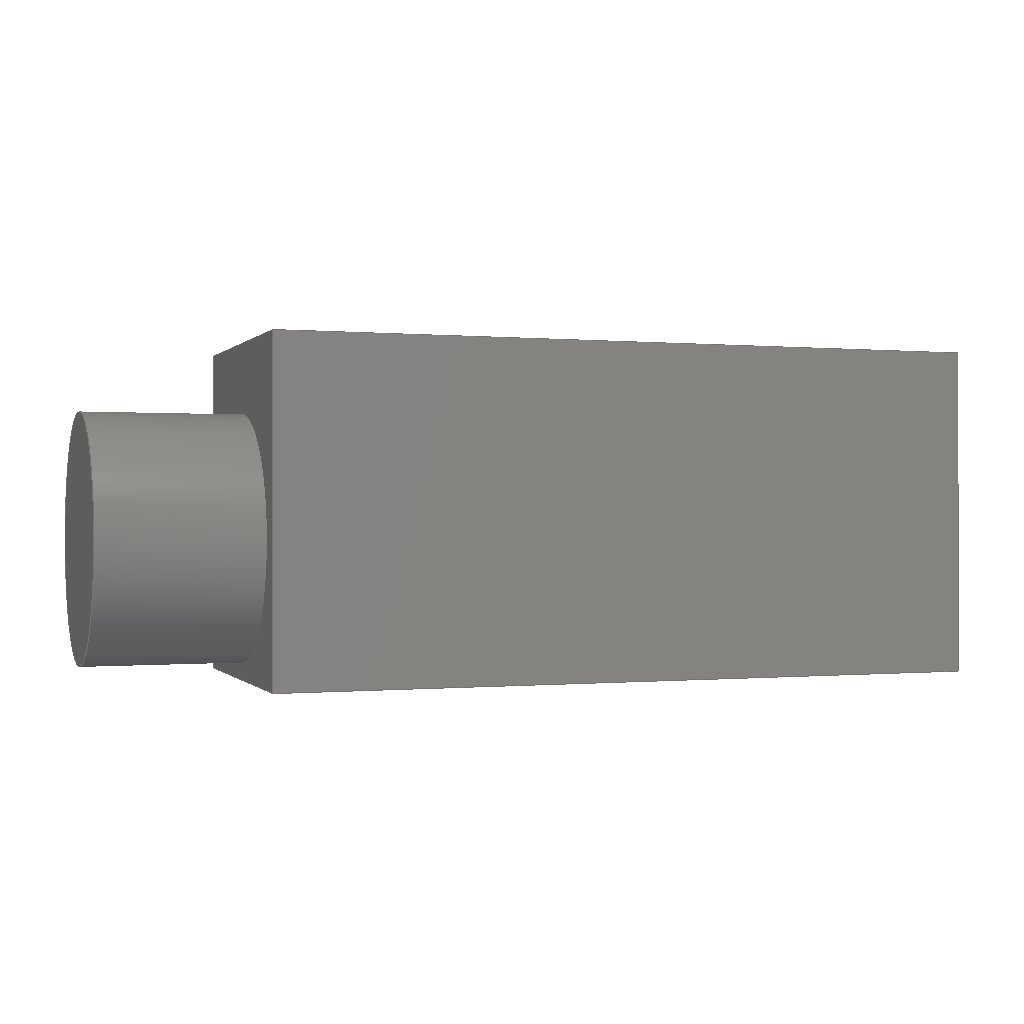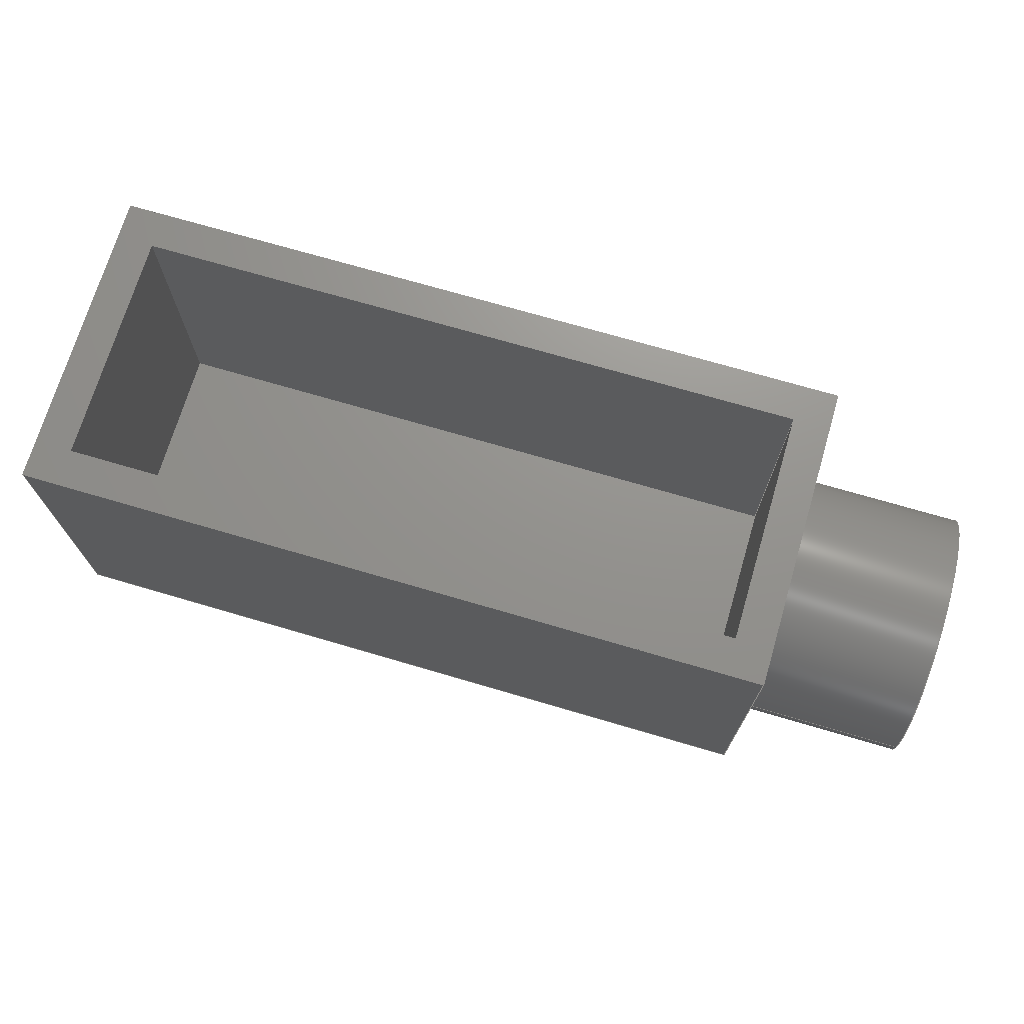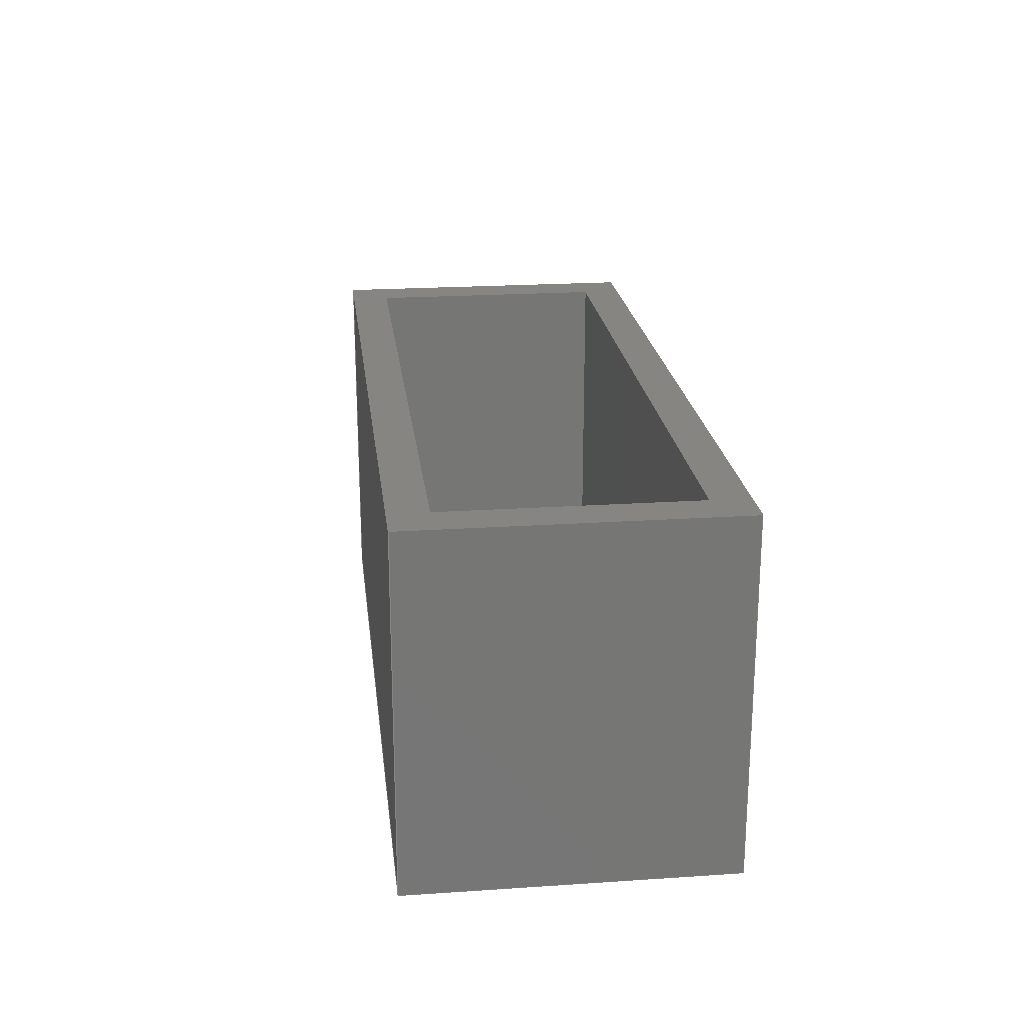
<metadata>
{"format":"step","ext":"step","renderer":"f3d","projection":"perspective","resolution":1024,"background":"white","views":[{"elev":-0.1,"azim":-19.5,"up":"+Z"},{"elev":71.5,"azim":-163.6,"up":"+Z"},{"elev":21.8,"azim":83.3,"up":"+Z"}]}
</metadata>
<code>
ISO-10303-21;
DATA;
#1=MECHANICAL_DESIGN_GEOMETRIC_PRESENTATION_REPRESENTATION('',(#4),#361);
#2=SHAPE_REPRESENTATION_RELATIONSHIP('SRR','None',#368,#3);
#3=ADVANCED_BREP_SHAPE_REPRESENTATION('',(#5),#360);
#4=STYLED_ITEM('',(#377),#5);
#5=MANIFOLD_SOLID_BREP('Body1',#213);
#6=FACE_BOUND('',#41,.T.);
#7=FACE_BOUND('',#46,.T.);
#8=PLANE('',#230);
#9=PLANE('',#231);
#10=PLANE('',#232);
#11=PLANE('',#233);
#12=PLANE('',#234);
#13=PLANE('',#235);
#14=PLANE('',#236);
#15=PLANE('',#237);
#16=PLANE('',#238);
#17=PLANE('',#239);
#18=PLANE('',#240);
#19=PLANE('',#241);
#20=FACE_OUTER_BOUND('',#33,.T.);
#21=FACE_OUTER_BOUND('',#34,.T.);
#22=FACE_OUTER_BOUND('',#35,.T.);
#23=FACE_OUTER_BOUND('',#36,.T.);
#24=FACE_OUTER_BOUND('',#37,.T.);
#25=FACE_OUTER_BOUND('',#38,.T.);
#26=FACE_OUTER_BOUND('',#39,.T.);
#27=FACE_OUTER_BOUND('',#40,.T.);
#28=FACE_OUTER_BOUND('',#42,.T.);
#29=FACE_OUTER_BOUND('',#43,.T.);
#30=FACE_OUTER_BOUND('',#44,.T.);
#31=FACE_OUTER_BOUND('',#45,.T.);
#32=FACE_OUTER_BOUND('',#47,.T.);
#33=EDGE_LOOP('',(#145,#146,#147,#148));
#34=EDGE_LOOP('',(#149));
#35=EDGE_LOOP('',(#150,#151,#152,#153));
#36=EDGE_LOOP('',(#154,#155,#156,#157));
#37=EDGE_LOOP('',(#158,#159,#160,#161));
#38=EDGE_LOOP('',(#162,#163,#164,#165));
#39=EDGE_LOOP('',(#166,#167,#168,#169));
#40=EDGE_LOOP('',(#170,#171,#172,#173));
#41=EDGE_LOOP('',(#174));
#42=EDGE_LOOP('',(#175,#176,#177,#178));
#43=EDGE_LOOP('',(#179,#180,#181,#182));
#44=EDGE_LOOP('',(#183,#184,#185,#186));
#45=EDGE_LOOP('',(#187,#188,#189,#190));
#46=EDGE_LOOP('',(#191,#192,#193,#194));
#47=EDGE_LOOP('',(#195,#196,#197,#198));
#48=LINE('',#304,#73);
#49=LINE('',#310,#74);
#50=LINE('',#312,#75);
#51=LINE('',#314,#76);
#52=LINE('',#315,#77);
#53=LINE('',#318,#78);
#54=LINE('',#320,#79);
#55=LINE('',#321,#80);
#56=LINE('',#324,#81);
#57=LINE('',#326,#82);
#58=LINE('',#327,#83);
#59=LINE('',#329,#84);
#60=LINE('',#330,#85);
#61=LINE('',#335,#86);
#62=LINE('',#337,#87);
#63=LINE('',#339,#88);
#64=LINE('',#340,#89);
#65=LINE('',#343,#90);
#66=LINE('',#345,#91);
#67=LINE('',#346,#92);
#68=LINE('',#349,#93);
#69=LINE('',#351,#94);
#70=LINE('',#352,#95);
#71=LINE('',#354,#96);
#72=LINE('',#355,#97);
#73=VECTOR('',#248,1.4);
#74=VECTOR('',#255,1);
#75=VECTOR('',#256,1);
#76=VECTOR('',#257,1);
#77=VECTOR('',#258,1);
#78=VECTOR('',#261,1);
#79=VECTOR('',#262,1);
#80=VECTOR('',#263,1);
#81=VECTOR('',#266,1);
#82=VECTOR('',#267,1);
#83=VECTOR('',#268,1);
#84=VECTOR('',#271,1);
#85=VECTOR('',#272,1);
#86=VECTOR('',#277,1);
#87=VECTOR('',#278,1);
#88=VECTOR('',#279,1);
#89=VECTOR('',#280,1);
#90=VECTOR('',#283,1);
#91=VECTOR('',#284,1);
#92=VECTOR('',#285,1);
#93=VECTOR('',#288,1);
#94=VECTOR('',#289,1);
#95=VECTOR('',#290,1);
#96=VECTOR('',#293,1);
#97=VECTOR('',#294,1);
#98=CIRCLE('',#228,1.4);
#99=CIRCLE('',#229,1.4);
#100=VERTEX_POINT('',#301);
#101=VERTEX_POINT('',#303);
#102=VERTEX_POINT('',#308);
#103=VERTEX_POINT('',#309);
#104=VERTEX_POINT('',#311);
#105=VERTEX_POINT('',#313);
#106=VERTEX_POINT('',#317);
#107=VERTEX_POINT('',#319);
#108=VERTEX_POINT('',#323);
#109=VERTEX_POINT('',#325);
#110=VERTEX_POINT('',#333);
#111=VERTEX_POINT('',#334);
#112=VERTEX_POINT('',#336);
#113=VERTEX_POINT('',#338);
#114=VERTEX_POINT('',#342);
#115=VERTEX_POINT('',#344);
#116=VERTEX_POINT('',#348);
#117=VERTEX_POINT('',#350);
#118=EDGE_CURVE('',#100,#100,#98,.T.);
#119=EDGE_CURVE('',#100,#101,#48,.T.);
#120=EDGE_CURVE('',#101,#101,#99,.T.);
#121=EDGE_CURVE('',#102,#103,#49,.T.);
#122=EDGE_CURVE('',#102,#104,#50,.T.);
#123=EDGE_CURVE('',#104,#105,#51,.T.);
#124=EDGE_CURVE('',#103,#105,#52,.T.);
#125=EDGE_CURVE('',#106,#102,#53,.T.);
#126=EDGE_CURVE('',#106,#107,#54,.T.);
#127=EDGE_CURVE('',#107,#104,#55,.T.);
#128=EDGE_CURVE('',#108,#106,#56,.T.);
#129=EDGE_CURVE('',#108,#109,#57,.T.);
#130=EDGE_CURVE('',#109,#107,#58,.T.);
#131=EDGE_CURVE('',#103,#108,#59,.T.);
#132=EDGE_CURVE('',#105,#109,#60,.T.);
#133=EDGE_CURVE('',#110,#111,#61,.T.);
#134=EDGE_CURVE('',#110,#112,#62,.T.);
#135=EDGE_CURVE('',#113,#112,#63,.T.);
#136=EDGE_CURVE('',#111,#113,#64,.T.);
#137=EDGE_CURVE('',#111,#114,#65,.T.);
#138=EDGE_CURVE('',#115,#113,#66,.T.);
#139=EDGE_CURVE('',#114,#115,#67,.T.);
#140=EDGE_CURVE('',#114,#116,#68,.T.);
#141=EDGE_CURVE('',#117,#115,#69,.T.);
#142=EDGE_CURVE('',#116,#117,#70,.T.);
#143=EDGE_CURVE('',#116,#110,#71,.T.);
#144=EDGE_CURVE('',#112,#117,#72,.T.);
#145=ORIENTED_EDGE('',*,*,#118,.F.);
#146=ORIENTED_EDGE('',*,*,#119,.T.);
#147=ORIENTED_EDGE('',*,*,#120,.F.);
#148=ORIENTED_EDGE('',*,*,#119,.F.);
#149=ORIENTED_EDGE('',*,*,#118,.T.);
#150=ORIENTED_EDGE('',*,*,#121,.F.);
#151=ORIENTED_EDGE('',*,*,#122,.T.);
#152=ORIENTED_EDGE('',*,*,#123,.T.);
#153=ORIENTED_EDGE('',*,*,#124,.F.);
#154=ORIENTED_EDGE('',*,*,#125,.F.);
#155=ORIENTED_EDGE('',*,*,#126,.T.);
#156=ORIENTED_EDGE('',*,*,#127,.T.);
#157=ORIENTED_EDGE('',*,*,#122,.F.);
#158=ORIENTED_EDGE('',*,*,#128,.F.);
#159=ORIENTED_EDGE('',*,*,#129,.T.);
#160=ORIENTED_EDGE('',*,*,#130,.T.);
#161=ORIENTED_EDGE('',*,*,#126,.F.);
#162=ORIENTED_EDGE('',*,*,#129,.F.);
#163=ORIENTED_EDGE('',*,*,#131,.F.);
#164=ORIENTED_EDGE('',*,*,#124,.T.);
#165=ORIENTED_EDGE('',*,*,#132,.T.);
#166=ORIENTED_EDGE('',*,*,#132,.F.);
#167=ORIENTED_EDGE('',*,*,#123,.F.);
#168=ORIENTED_EDGE('',*,*,#127,.F.);
#169=ORIENTED_EDGE('',*,*,#130,.F.);
#170=ORIENTED_EDGE('',*,*,#133,.F.);
#171=ORIENTED_EDGE('',*,*,#134,.T.);
#172=ORIENTED_EDGE('',*,*,#135,.F.);
#173=ORIENTED_EDGE('',*,*,#136,.F.);
#174=ORIENTED_EDGE('',*,*,#120,.T.);
#175=ORIENTED_EDGE('',*,*,#137,.F.);
#176=ORIENTED_EDGE('',*,*,#136,.T.);
#177=ORIENTED_EDGE('',*,*,#138,.F.);
#178=ORIENTED_EDGE('',*,*,#139,.F.);
#179=ORIENTED_EDGE('',*,*,#140,.F.);
#180=ORIENTED_EDGE('',*,*,#139,.T.);
#181=ORIENTED_EDGE('',*,*,#141,.F.);
#182=ORIENTED_EDGE('',*,*,#142,.F.);
#183=ORIENTED_EDGE('',*,*,#143,.F.);
#184=ORIENTED_EDGE('',*,*,#142,.T.);
#185=ORIENTED_EDGE('',*,*,#144,.F.);
#186=ORIENTED_EDGE('',*,*,#134,.F.);
#187=ORIENTED_EDGE('',*,*,#144,.T.);
#188=ORIENTED_EDGE('',*,*,#141,.T.);
#189=ORIENTED_EDGE('',*,*,#138,.T.);
#190=ORIENTED_EDGE('',*,*,#135,.T.);
#191=ORIENTED_EDGE('',*,*,#121,.T.);
#192=ORIENTED_EDGE('',*,*,#131,.T.);
#193=ORIENTED_EDGE('',*,*,#128,.T.);
#194=ORIENTED_EDGE('',*,*,#125,.T.);
#195=ORIENTED_EDGE('',*,*,#143,.T.);
#196=ORIENTED_EDGE('',*,*,#133,.T.);
#197=ORIENTED_EDGE('',*,*,#137,.T.);
#198=ORIENTED_EDGE('',*,*,#140,.T.);
#199=CYLINDRICAL_SURFACE('',#227,1.4);
#200=ADVANCED_FACE('',(#20),#199,.T.);
#201=ADVANCED_FACE('',(#21),#8,.T.);
#202=ADVANCED_FACE('',(#22),#9,.F.);
#203=ADVANCED_FACE('',(#23),#10,.F.);
#204=ADVANCED_FACE('',(#24),#11,.F.);
#205=ADVANCED_FACE('',(#25),#12,.F.);
#206=ADVANCED_FACE('',(#26),#13,.F.);
#207=ADVANCED_FACE('',(#27,#6),#14,.T.);
#208=ADVANCED_FACE('',(#28),#15,.T.);
#209=ADVANCED_FACE('',(#29),#16,.T.);
#210=ADVANCED_FACE('',(#30),#17,.T.);
#211=ADVANCED_FACE('',(#31,#7),#18,.T.);
#212=ADVANCED_FACE('',(#32),#19,.F.);
#213=CLOSED_SHELL('',(#200,#201,#202,#203,#204,#205,#206,#207,#208,#209,
#210,#211,#212));
#214=DERIVED_UNIT_ELEMENT(#216,1);
#215=DERIVED_UNIT_ELEMENT(#363,3);
#216=(
MASS_UNIT()
NAMED_UNIT(*)
SI_UNIT(.KILO.,.GRAM.)
);
#217=DERIVED_UNIT((#214,#215));
#218=MEASURE_REPRESENTATION_ITEM('density measure',
POSITIVE_RATIO_MEASURE(7850),#217);
#219=PROPERTY_DEFINITION_REPRESENTATION(#224,#221);
#220=PROPERTY_DEFINITION_REPRESENTATION(#225,#222);
#221=REPRESENTATION('material name',(#223),#360);
#222=REPRESENTATION('density',(#218),#360);
#223=DESCRIPTIVE_REPRESENTATION_ITEM('Steel','Steel');
#224=PROPERTY_DEFINITION('material property','material name',#370);
#225=PROPERTY_DEFINITION('material property','density of part',#370);
#226=AXIS2_PLACEMENT_3D('placement',#299,#242,#243);
#227=AXIS2_PLACEMENT_3D('',#300,#244,#245);
#228=AXIS2_PLACEMENT_3D('',#302,#246,#247);
#229=AXIS2_PLACEMENT_3D('',#305,#249,#250);
#230=AXIS2_PLACEMENT_3D('',#306,#251,#252);
#231=AXIS2_PLACEMENT_3D('',#307,#253,#254);
#232=AXIS2_PLACEMENT_3D('',#316,#259,#260);
#233=AXIS2_PLACEMENT_3D('',#322,#264,#265);
#234=AXIS2_PLACEMENT_3D('',#328,#269,#270);
#235=AXIS2_PLACEMENT_3D('',#331,#273,#274);
#236=AXIS2_PLACEMENT_3D('',#332,#275,#276);
#237=AXIS2_PLACEMENT_3D('',#341,#281,#282);
#238=AXIS2_PLACEMENT_3D('',#347,#286,#287);
#239=AXIS2_PLACEMENT_3D('',#353,#291,#292);
#240=AXIS2_PLACEMENT_3D('',#356,#295,#296);
#241=AXIS2_PLACEMENT_3D('',#357,#297,#298);
#242=DIRECTION('axis',(0,0,1));
#243=DIRECTION('refdir',(1,0,0));
#244=DIRECTION('center_axis',(-1,0,0));
#245=DIRECTION('ref_axis',(0,-1,0));
#246=DIRECTION('center_axis',(-1,0,0));
#247=DIRECTION('ref_axis',(0,-1,0));
#248=DIRECTION('',(1,0,0));
#249=DIRECTION('center_axis',(1,0,0));
#250=DIRECTION('ref_axis',(0,-1,0));
#251=DIRECTION('center_axis',(-1,0,0));
#252=DIRECTION('ref_axis',(0,-1,0));
#253=DIRECTION('center_axis',(0,-1,0));
#254=DIRECTION('ref_axis',(-1,0,0));
#255=DIRECTION('',(-1,0,0));
#256=DIRECTION('',(0,0,-1));
#257=DIRECTION('',(-1,0,0));
#258=DIRECTION('',(0,0,-1));
#259=DIRECTION('center_axis',(1,-3.416e-16,0));
#260=DIRECTION('ref_axis',(-3.416e-16,-1,0));
#261=DIRECTION('',(-3.416e-16,-1,0));
#262=DIRECTION('',(0,0,-1));
#263=DIRECTION('',(-3.416e-16,-1,0));
#264=DIRECTION('center_axis',(0,1,0));
#265=DIRECTION('ref_axis',(1,0,0));
#266=DIRECTION('',(1,0,0));
#267=DIRECTION('',(0,0,-1));
#268=DIRECTION('',(1,0,0));
#269=DIRECTION('center_axis',(-1,3.416e-16,0));
#270=DIRECTION('ref_axis',(3.416e-16,1,0));
#271=DIRECTION('',(3.416e-16,1,0));
#272=DIRECTION('',(3.416e-16,1,0));
#273=DIRECTION('center_axis',(0,0,-1));
#274=DIRECTION('ref_axis',(-1,0,0));
#275=DIRECTION('center_axis',(-1,0,0));
#276=DIRECTION('ref_axis',(0,-1,0));
#277=DIRECTION('',(0,1,0));
#278=DIRECTION('',(0,0,1));
#279=DIRECTION('',(0,-1,0));
#280=DIRECTION('',(0,0,1));
#281=DIRECTION('center_axis',(0,1,0));
#282=DIRECTION('ref_axis',(-1,0,0));
#283=DIRECTION('',(1,0,0));
#284=DIRECTION('',(-1,0,0));
#285=DIRECTION('',(0,0,1));
#286=DIRECTION('center_axis',(1,0,0));
#287=DIRECTION('ref_axis',(0,1,0));
#288=DIRECTION('',(0,-1,0));
#289=DIRECTION('',(0,1,0));
#290=DIRECTION('',(0,0,1));
#291=DIRECTION('center_axis',(0,-1,0));
#292=DIRECTION('ref_axis',(1,0,0));
#293=DIRECTION('',(-1,0,0));
#294=DIRECTION('',(1,0,0));
#295=DIRECTION('center_axis',(0,0,1));
#296=DIRECTION('ref_axis',(1,0,0));
#297=DIRECTION('center_axis',(0,0,1));
#298=DIRECTION('ref_axis',(1,0,0));
#299=CARTESIAN_POINT('',(0,0,0));
#300=CARTESIAN_POINT('Origin',(-4.15,9.797e-17,1.6));
#301=CARTESIAN_POINT('',(-5.95,1.4,1.6));
#302=CARTESIAN_POINT('Origin',(-5.95,9.797e-17,1.6));
#303=CARTESIAN_POINT('',(-4.15,1.4,1.6));
#304=CARTESIAN_POINT('',(-4.15,1.4,1.6));
#305=CARTESIAN_POINT('Origin',(-4.15,9.797e-17,1.6));
#306=CARTESIAN_POINT('Origin',(-5.95,0,1.6));
#307=CARTESIAN_POINT('Origin',(3.75,-1.3,3.8));
#308=CARTESIAN_POINT('',(3.75,-1.3,3.8));
#309=CARTESIAN_POINT('',(-3.75,-1.3,3.8));
#310=CARTESIAN_POINT('',(1.875,-1.3,3.8));
#311=CARTESIAN_POINT('',(3.75,-1.3,0.4));
#312=CARTESIAN_POINT('',(3.75,-1.3,3.8));
#313=CARTESIAN_POINT('',(-3.75,-1.3,0.4));
#314=CARTESIAN_POINT('',(-3.75,-1.3,0.4));
#315=CARTESIAN_POINT('',(-3.75,-1.3,3.8));
#316=CARTESIAN_POINT('Origin',(3.75,1.3,3.8));
#317=CARTESIAN_POINT('',(3.75,1.3,3.8));
#318=CARTESIAN_POINT('',(3.75,0.65,3.8));
#319=CARTESIAN_POINT('',(3.75,1.3,0.4));
#320=CARTESIAN_POINT('',(3.75,1.3,3.8));
#321=CARTESIAN_POINT('',(3.75,-1.3,0.4));
#322=CARTESIAN_POINT('Origin',(-3.75,1.3,3.8));
#323=CARTESIAN_POINT('',(-3.75,1.3,3.8));
#324=CARTESIAN_POINT('',(-1.875,1.3,3.8));
#325=CARTESIAN_POINT('',(-3.75,1.3,0.4));
#326=CARTESIAN_POINT('',(-3.75,1.3,3.8));
#327=CARTESIAN_POINT('',(3.75,1.3,0.4));
#328=CARTESIAN_POINT('Origin',(-3.75,-1.3,3.8));
#329=CARTESIAN_POINT('',(-3.75,-0.65,3.8));
#330=CARTESIAN_POINT('',(-3.75,1.3,0.4));
#331=CARTESIAN_POINT('Origin',(0,0,0.4));
#332=CARTESIAN_POINT('Origin',(-4.15,1.7,0));
#333=CARTESIAN_POINT('',(-4.15,-1.7,0));
#334=CARTESIAN_POINT('',(-4.15,1.7,0));
#335=CARTESIAN_POINT('',(-4.15,-1.7,0));
#336=CARTESIAN_POINT('',(-4.15,-1.7,3.8));
#337=CARTESIAN_POINT('',(-4.15,-1.7,0));
#338=CARTESIAN_POINT('',(-4.15,1.7,3.8));
#339=CARTESIAN_POINT('',(-4.15,-1.7,3.8));
#340=CARTESIAN_POINT('',(-4.15,1.7,0));
#341=CARTESIAN_POINT('Origin',(4.15,1.7,0));
#342=CARTESIAN_POINT('',(4.15,1.7,0));
#343=CARTESIAN_POINT('',(-4.15,1.7,0));
#344=CARTESIAN_POINT('',(4.15,1.7,3.8));
#345=CARTESIAN_POINT('',(-4.15,1.7,3.8));
#346=CARTESIAN_POINT('',(4.15,1.7,0));
#347=CARTESIAN_POINT('Origin',(4.15,-1.7,0));
#348=CARTESIAN_POINT('',(4.15,-1.7,0));
#349=CARTESIAN_POINT('',(4.15,1.7,0));
#350=CARTESIAN_POINT('',(4.15,-1.7,3.8));
#351=CARTESIAN_POINT('',(4.15,1.7,3.8));
#352=CARTESIAN_POINT('',(4.15,-1.7,0));
#353=CARTESIAN_POINT('Origin',(-4.15,-1.7,0));
#354=CARTESIAN_POINT('',(4.15,-1.7,0));
#355=CARTESIAN_POINT('',(4.15,-1.7,3.8));
#356=CARTESIAN_POINT('Origin',(0,0,3.8));
#357=CARTESIAN_POINT('Origin',(0,0,0));
#358=UNCERTAINTY_MEASURE_WITH_UNIT(LENGTH_MEASURE(0.001),#362,
'DISTANCE_ACCURACY_VALUE',
'Maximum model space distance between geometric entities at asserted c
onnectivities');
#359=UNCERTAINTY_MEASURE_WITH_UNIT(LENGTH_MEASURE(0.001),#362,
'DISTANCE_ACCURACY_VALUE',
'Maximum model space distance between geometric entities at asserted c
onnectivities');
#360=(
GEOMETRIC_REPRESENTATION_CONTEXT(3)
GLOBAL_UNCERTAINTY_ASSIGNED_CONTEXT((#358))
GLOBAL_UNIT_ASSIGNED_CONTEXT((#362,#364,#365))
REPRESENTATION_CONTEXT('','3D')
);
#361=(
GEOMETRIC_REPRESENTATION_CONTEXT(3)
GLOBAL_UNCERTAINTY_ASSIGNED_CONTEXT((#359))
GLOBAL_UNIT_ASSIGNED_CONTEXT((#362,#364,#365))
REPRESENTATION_CONTEXT('','3D')
);
#362=(
LENGTH_UNIT()
NAMED_UNIT(*)
SI_UNIT(.CENTI.,.METRE.)
);
#363=(
LENGTH_UNIT()
NAMED_UNIT(*)
SI_UNIT($,.METRE.)
);
#364=(
NAMED_UNIT(*)
PLANE_ANGLE_UNIT()
SI_UNIT($,.RADIAN.)
);
#365=(
NAMED_UNIT(*)
SI_UNIT($,.STERADIAN.)
SOLID_ANGLE_UNIT()
);
#366=SHAPE_DEFINITION_REPRESENTATION(#367,#368);
#367=PRODUCT_DEFINITION_SHAPE('',$,#370);
#368=SHAPE_REPRESENTATION('',(#226),#360);
#369=PRODUCT_DEFINITION_CONTEXT('part definition',#374,'design');
#370=PRODUCT_DEFINITION('box (1)','box (1)',#371,#369);
#371=PRODUCT_DEFINITION_FORMATION('',$,#376);
#372=PRODUCT_RELATED_PRODUCT_CATEGORY('box (1)','box (1)',(#376));
#373=APPLICATION_PROTOCOL_DEFINITION('international standard',
'automotive_design',2009,#374);
#374=APPLICATION_CONTEXT(
'Core Data for Automotive Mechanical Design Process');
#375=PRODUCT_CONTEXT('part definition',#374,'mechanical');
#376=PRODUCT('box (1)','box (1)',$,(#375));
#377=PRESENTATION_STYLE_ASSIGNMENT((#378));
#378=SURFACE_STYLE_USAGE(.BOTH.,#379);
#379=SURFACE_SIDE_STYLE('',(#380));
#380=SURFACE_STYLE_FILL_AREA(#381);
#381=FILL_AREA_STYLE('Steel - Satin',(#382));
#382=FILL_AREA_STYLE_COLOUR('Steel - Satin',#383);
#383=COLOUR_RGB('Steel - Satin',0.6275,0.6275,0.6275);
ENDSEC;
END-ISO-10303-21;

</code>
